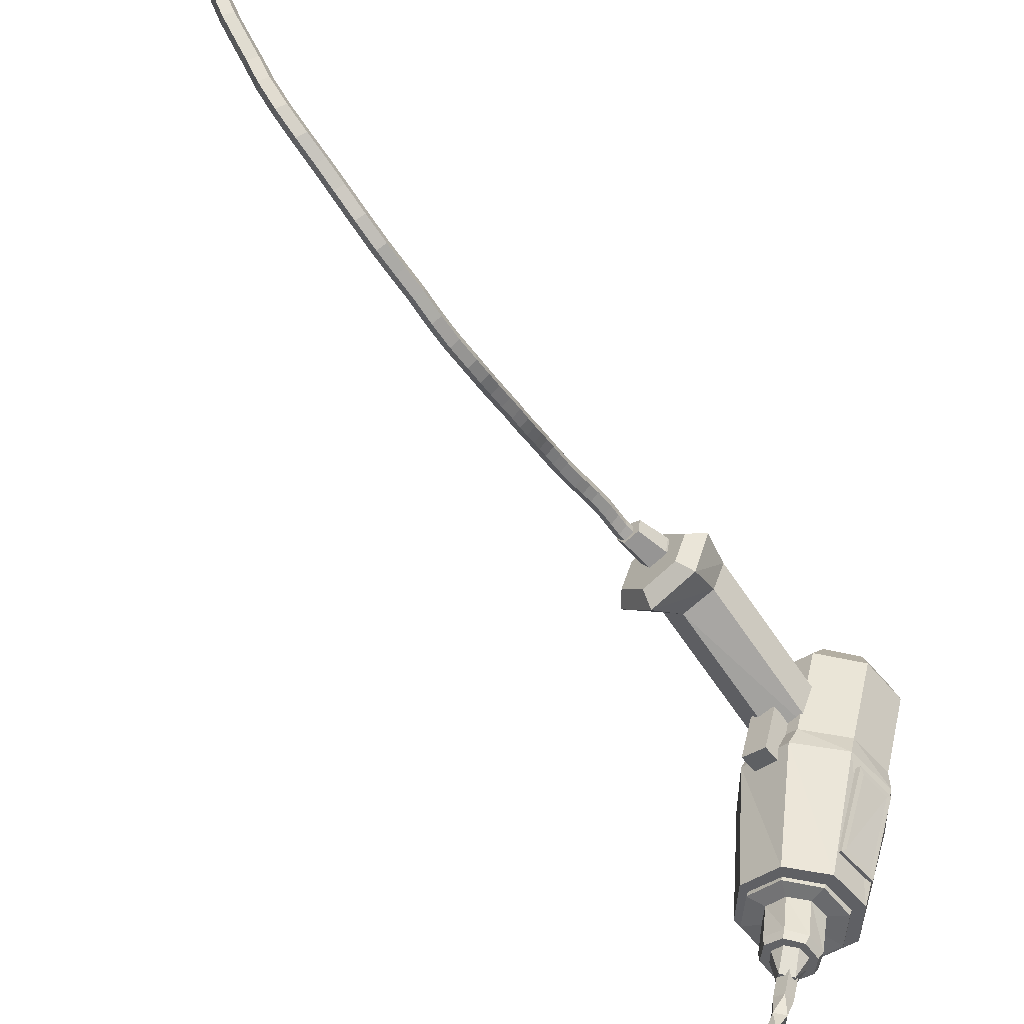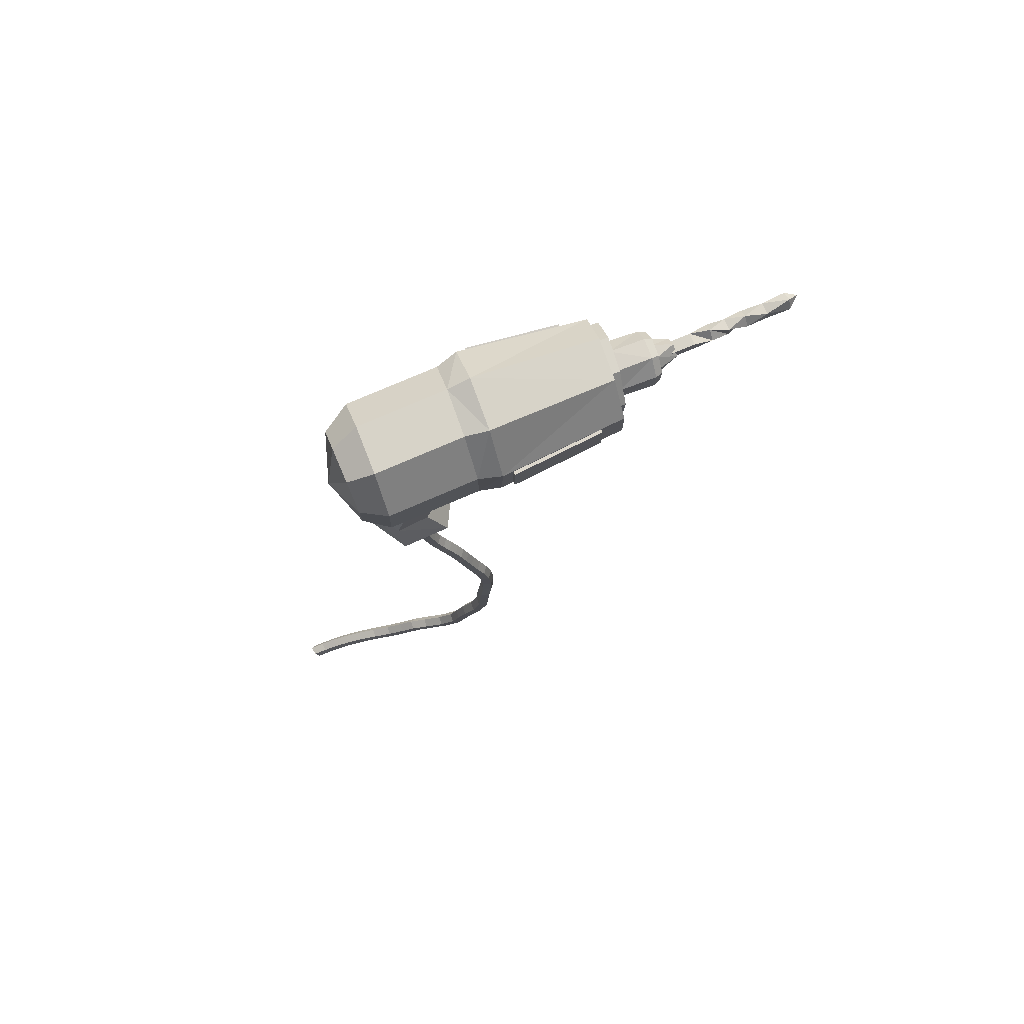
<metadata>
{"format":"obj","ext":"obj","renderer":"f3d","projection":"perspective","resolution":1024,"background":"white","views":[{"elev":-59.0,"azim":39.8,"up":"+Z"},{"elev":76.6,"azim":83.6,"up":"+Y"}]}
</metadata>
<code>
v 0.03686 0.294 0.03604
v 0.07567 0.2529 0.02617
v 0.1068 0.2527 0.1282
v 0.06797 0.2938 0.1379
v 0.07469 0.1955 0.02542
v 0.1063 0.1953 0.1293
v 0.03451 0.1554 0.03424
v 0.06674 0.1552 0.1406
v -0.02135 0.1562 0.04745
v 0.01131 0.156 0.1555
v -0.06016 0.1973 0.05732
v -0.02753 0.1971 0.1652
v -0.05918 0.2547 0.05806
v -0.02702 0.2545 0.1641
v -0.01899 0.2948 0.04925
v 0.01254 0.2946 0.1528
v 0.09748 0.2463 0.1613
v 0.06947 0.2761 0.1702
v -0.07221 0.2617 0.03448
v 0.09706 0.2045 0.1609
v 0.06844 0.1751 0.1692
v 0.0284 0.1754 0.1814
v 0.0003831 0.2052 0.1903
v 0.0008072 0.247 0.1907
v 0.02942 0.2764 0.1824
v 0.05434 0.2235 0.194
v -0.0756 0.1987 0.03561
v -0.03472 0.1516 0.02574
v 0.02648 0.148 0.01063
v 0.07216 0.1901 -0.0008532
v 0.07556 0.2531 -0.001989
v 0.03468 0.3002 0.007889
v -0.02653 0.3038 0.02299
v -0.09618 0.2559 -0.117
v -0.09721 0.2048 -0.1175
v -0.06271 0.168 -0.126
v -0.01289 0.1671 -0.1375
v 0.02307 0.2026 -0.1453
v 0.02411 0.2537 -0.1448
v -0.01039 0.2905 -0.1363
v -0.06022 0.2914 -0.1248
v -0.02266 0.28 -0.1442
v 0.006875 0.2503 -0.1486
v 0.01498 0.2541 -0.119
v -0.01436 0.2839 -0.1136
v 0.007299 0.2083 -0.147
v 0.01541 0.2121 -0.1173
v -0.02164 0.1785 -0.1402
v -0.01332 0.1823 -0.1095
v -0.06299 0.1784 -0.1323
v -0.05438 0.1823 -0.1002
v -0.09253 0.208 -0.1279
v -0.08372 0.212 -0.09488
v -0.09295 0.2501 -0.1296
v -0.08415 0.254 -0.09658
v -0.06401 0.2799 -0.1364
v -0.05542 0.2838 -0.1043
v -0.07194 0.2395 -0.1339
v -0.05467 0.2571 -0.1372
v -0.07191 0.2147 -0.1337
v -0.05459 0.1971 -0.1366
v -0.03013 0.1971 -0.141
v -0.01286 0.2147 -0.1443
v -0.01289 0.2395 -0.1446
v -0.03021 0.2571 -0.1416
v -0.08096 0.2383 -0.1739
v -0.07937 0.2137 -0.1731
v -0.06137 0.1973 -0.1767
v -0.0375 0.1987 -0.1825
v -0.02174 0.217 -0.1872
v -0.02332 0.2415 -0.188
v -0.04133 0.2579 -0.1844
v -0.0652 0.2566 -0.1786
v -0.08054 0.2369 -0.1832
v -0.06615 0.2532 -0.1874
v -0.07938 0.2148 -0.1825
v -0.06335 0.1999 -0.1856
v -0.04182 0.2008 -0.1907
v -0.02743 0.2171 -0.1949
v -0.02859 0.2392 -0.1957
v -0.04462 0.2542 -0.1926
v -0.03566 0.2341 -0.1945
v -0.03624 0.2188 -0.1939
v -0.03316 0.22 -0.1837
v -0.03257 0.2353 -0.1842
v -0.04713 0.2084 -0.1909
v -0.04416 0.2097 -0.1811
v -0.06195 0.2091 -0.1871
v -0.05913 0.2103 -0.178
v -0.07202 0.2204 -0.1848
v -0.06931 0.2216 -0.1762
v -0.07144 0.2357 -0.1854
v -0.06873 0.2369 -0.1767
v -0.06055 0.2461 -0.1884
v -0.05773 0.2472 -0.1793
v -0.04573 0.2454 -0.1922
v -0.04275 0.2466 -0.1824
v -0.06112 0.2397 -0.2127
v -0.07207 0.2279 -0.2093
v -0.06092 0.2164 -0.2133
v -0.04997 0.2283 -0.2167
v -0.06125 0.2346 -0.1935
v -0.06156 0.2206 -0.1956
v -0.073 0.2207 -0.2348
v -0.07295 0.2348 -0.2334
v -0.04857 0.2211 -0.2011
v -0.0595 0.221 -0.239
v -0.04826 0.2351 -0.1991
v -0.05945 0.2351 -0.2376
v -0.08344 0.2284 -0.2544
v -0.07389 0.2184 -0.2575
v -0.06415 0.2284 -0.2597
v -0.07371 0.2384 -0.2566
v -0.0866 0.2336 -0.2755
v -0.08624 0.2194 -0.2757
v -0.07273 0.2198 -0.2799
v -0.0731 0.234 -0.2797
v -0.08641 0.2368 -0.2994
v -0.09626 0.2272 -0.2962
v -0.087 0.2168 -0.2988
v -0.07715 0.2264 -0.302
v -0.08674 0.2348 -0.3254
v -0.1002 0.2345 -0.3212
v -0.09987 0.2204 -0.321
v -0.08636 0.2207 -0.3252
v -0.09168 0.229 -0.3536
v -0.09926 0.2408 -0.3518
v -0.1107 0.233 -0.3487
v -0.1031 0.2212 -0.3505
v -0.1064 0.2324 -0.3631
v -0.02373 0.1883 0.07495
v -0.009974 0.2003 0.1088
v 0.001408 0.004456 0.1532
v -0.01262 0.00246 0.1158
v 0.02926 0.1965 0.1156
v 0.04086 0.004315 0.1598
v 0.05458 0.1925 0.08491
v 0.06628 0.002177 0.129
v 0.04066 0.1924 0.04741
v 0.05226 0.0001805 0.09158
v 0.0128 0.000322 0.08498
v 0.001588 0.1843 0.04424
v -0.01866 -0.03402 0.1555
v 0.03866 -0.03545 0.1675
v 0.07756 -0.03884 0.1238
v 0.05914 -0.0408 0.06826
v 0.001819 -0.03937 0.05635
v -0.03708 -0.03598 0.09999
v -0.009163 -0.05127 0.1439
v -0.02289 -0.05307 0.1035
v 0.03269 -0.05226 0.1523
v 0.06081 -0.05504 0.1203
v 0.04708 -0.05684 0.0799
v 0.005226 -0.05586 0.07152
v 0.02548 0.1321 0.05648
v -0.003445 0.1318 0.06444
v -0.003927 0.1618 0.0638
v 0.025 0.1621 0.05583
v 0.009568 0.1306 -0.001356
v 0.009086 0.1606 -0.002
v -0.01984 0.1603 0.005964
v -0.01935 0.1303 0.006608
v -0.09455 0.2063 -0.08358
v -0.08609 0.205 -0.08385
v -0.08507 0.255 -0.08478
v -0.09352 0.2562 -0.08451
v -0.07779 0.2079 0.02512
v -0.07677 0.2579 0.02419
v -0.06831 0.2567 0.02393
v -0.06934 0.2067 0.02486
v -0.09275 0.2506 -0.07869
v -0.09392 0.2125 -0.07754
v -0.07781 0.2526 0.01712
v -0.07867 0.2138 0.01731
v 0.003253 -0.04973 0.1249
v 0.01965 -0.04981 0.1418
v 0.01944 -0.0548 0.142
v 0.003045 -0.05472 0.1251
v 0.04072 -0.05106 0.1314
v 0.04051 -0.05605 0.1316
v 0.03734 -0.05176 0.1082
v 0.03713 -0.05675 0.1083
v 0.01418 -0.05093 0.1041
v 0.01397 -0.05593 0.1043
v 0.01633 -0.09249 0.1358
v 0.003159 -0.09253 0.1221
v 0.03348 -0.09287 0.1275
v 0.0309 -0.09314 0.1087
v 0.01216 -0.09293 0.1053
v 0.006559 -0.08599 0.1188
v 0.01311 -0.08728 0.1285
v 0.01238 -0.1029 0.1292
v 0.005872 -0.1013 0.1195
v 0.02431 -0.08858 0.1251
v 0.02359 -0.1041 0.1259
v 0.02467 -0.0881 0.1134
v 0.02401 -0.1032 0.1141
v 0.0137 -0.0865 0.1095
v 0.01306 -0.1014 0.1102
v 0.03742 -0.3402 0.03934
v 0.04376 -0.3422 0.04902
v 0.05511 -0.3408 0.0463
v 0.05578 -0.3379 0.03493
v 0.04484 -0.3375 0.03063
v 0.01342 -0.1175 0.1295
v 0.006919 -0.1158 0.1199
v 0.02466 -0.1185 0.1262
v 0.0251 -0.1174 0.1145
v 0.01414 -0.1157 0.1106
v 0.01491 -0.1322 0.1283
v 0.008456 -0.1301 0.1187
v 0.02618 -0.1329 0.125
v 0.0267 -0.1311 0.1134
v 0.01574 -0.1294 0.1095
v 0.01574 -0.1553 0.1253
v 0.009326 -0.1526 0.1158
v 0.02706 -0.1553 0.1221
v 0.02765 -0.1526 0.1107
v 0.01669 -0.151 0.1068
v 0.01595 -0.1691 0.122
v 0.009544 -0.1663 0.1125
v 0.02729 -0.1688 0.1189
v 0.02789 -0.1659 0.1075
v 0.01693 -0.1643 0.1036
v 0.01682 -0.1824 0.1173
v 0.01042 -0.1796 0.1079
v 0.02817 -0.182 0.1143
v 0.02878 -0.1789 0.103
v 0.01781 -0.1774 0.099
v 0.01942 -0.2095 0.1086
v 0.01301 -0.2067 0.09917
v 0.03077 -0.2086 0.1057
v 0.03139 -0.2054 0.09444
v 0.02041 -0.2041 0.0904
v 0.02136 -0.2232 0.1041
v 0.01495 -0.2202 0.09471
v 0.03271 -0.2222 0.1013
v 0.03333 -0.2185 0.0901
v 0.02235 -0.2173 0.08606
v 0.0236 -0.2376 0.09906
v 0.0172 -0.2344 0.08972
v 0.03495 -0.2363 0.09627
v 0.03556 -0.2324 0.08521
v 0.02459 -0.2312 0.08117
v 0.02625 -0.2507 0.09215
v 0.01985 -0.2475 0.08284
v 0.0376 -0.2494 0.08938
v 0.03821 -0.2453 0.07836
v 0.02724 -0.2442 0.07431
v 0.02924 -0.2626 0.08489
v 0.02284 -0.2595 0.07554
v 0.04059 -0.2612 0.08215
v 0.0412 -0.2573 0.0711
v 0.03023 -0.2562 0.06702
v 0.03194 -0.2762 0.07712
v 0.02554 -0.2732 0.06773
v 0.04328 -0.2748 0.07438
v 0.0439 -0.2709 0.06331
v 0.03293 -0.2699 0.0592
v 0.03489 -0.2902 0.06971
v 0.02849 -0.2871 0.06032
v 0.04624 -0.2887 0.06697
v 0.04685 -0.2849 0.05589
v 0.03588 -0.2839 0.05178
v 0.03795 -0.3053 0.06353
v 0.03156 -0.3025 0.05406
v 0.04929 -0.3038 0.06083
v 0.04991 -0.3001 0.04969
v 0.03896 -0.2993 0.04551
v 0.04061 -0.3233 0.05663
v 0.03424 -0.3209 0.04706
v 0.05194 -0.3218 0.05394
v 0.05258 -0.3184 0.04272
v 0.04164 -0.3178 0.03846
v 0.04855 -0.3569 0.02202
v 0.05947 -0.3572 0.02635
v 0.05578 -0.3379 0.03493
v 0.04484 -0.3375 0.03063
v 0.05877 -0.3595 0.03784
v 0.05511 -0.3408 0.0463
v 0.04741 -0.3607 0.04061
v 0.04376 -0.3422 0.04902
v 0.04109 -0.3591 0.03084
v 0.03742 -0.3402 0.03934
v 0.04989 -0.7341 0.1845
v 0.0551 -0.7251 0.19
v 0.0665 -0.7252 0.1871
v 0.06834 -0.7342 0.1799
v 0.05807 -0.7397 0.1782
v 0.05046 -0.3816 0.03459
v 0.04417 -0.3804 0.02472
v 0.06182 -0.3803 0.03182
v 0.06255 -0.3784 0.02024
v 0.05164 -0.3785 0.01585
v 0.05268 -0.4088 0.03186
v 0.04642 -0.4081 0.02193
v 0.06403 -0.4075 0.02909
v 0.0648 -0.406 0.01746
v 0.05391 -0.4064 0.01303
v 0.05539 -0.4364 0.03244
v 0.04918 -0.4363 0.02246
v 0.06676 -0.4353 0.02966
v 0.06758 -0.4345 0.01796
v 0.05672 -0.4351 0.01351
v 0.05818 -0.4636 0.03589
v 0.05204 -0.4643 0.02589
v 0.06957 -0.4628 0.0331
v 0.07048 -0.463 0.02138
v 0.05964 -0.464 0.01693
v 0.05985 -0.4894 0.0385
v 0.05378 -0.4911 0.02858
v 0.07127 -0.4889 0.03574
v 0.07226 -0.4904 0.02413
v 0.06146 -0.4918 0.0197
v 0.06188 -0.5165 0.04083
v 0.05588 -0.5192 0.03109
v 0.07332 -0.5163 0.03812
v 0.07439 -0.5189 0.0267
v 0.06361 -0.5207 0.02235
v 0.06317 -0.5467 0.04993
v 0.05723 -0.5502 0.0404
v 0.07461 -0.5465 0.04724
v 0.07575 -0.5499 0.03605
v 0.06501 -0.5522 0.03182
v 0.06301 -0.5749 0.06377
v 0.05715 -0.5793 0.05459
v 0.07448 -0.5751 0.0612
v 0.07571 -0.5796 0.05043
v 0.065 -0.5822 0.04634
v 0.06328 -0.5999 0.0742
v 0.05749 -0.6053 0.06552
v 0.07477 -0.6004 0.07182
v 0.0761 -0.6062 0.06167
v 0.06542 -0.6092 0.05777
v 0.0635 -0.6258 0.08409
v 0.05777 -0.6319 0.07587
v 0.07499 -0.6263 0.08169
v 0.07637 -0.6328 0.07198
v 0.06573 -0.6363 0.06838
v 0.06149 -0.6524 0.103
v 0.05584 -0.6592 0.0952
v 0.07296 -0.6527 0.1004
v 0.07439 -0.6597 0.09105
v 0.06381 -0.6637 0.08784
v 0.05841 -0.6746 0.1278
v 0.05285 -0.682 0.1205
v 0.06989 -0.675 0.1253
v 0.07142 -0.6826 0.1165
v 0.06089 -0.6869 0.1135
v 0.05674 -0.6894 0.1497
v 0.05129 -0.6973 0.143
v 0.06824 -0.6898 0.1473
v 0.06988 -0.6981 0.1391
v 0.05941 -0.7027 0.1365
v 0.05596 -0.7063 0.1684
v 0.05061 -0.7148 0.1623
v 0.06742 -0.7066 0.1658
v 0.06916 -0.7153 0.1581
v 0.05877 -0.7204 0.1559
v 0.05737 -0.7557 0.2038
v 0.0675 -0.7499 0.205
v 0.06834 -0.7342 0.1799
v 0.05807 -0.7397 0.1782
v 0.06557 -0.7405 0.2119
v 0.0665 -0.7252 0.1871
v 0.05424 -0.7406 0.215
v 0.0551 -0.7251 0.19
v 0.04917 -0.75 0.2101
v 0.04989 -0.7341 0.1845
v 0.06032 -0.7994 0.3186
v 0.06453 -0.7888 0.3214
v 0.07513 -0.7877 0.3164
v 0.07746 -0.7976 0.3106
v 0.06831 -0.8049 0.3119
v 0.0544 -0.7519 0.2392
v 0.04947 -0.7615 0.2347
v 0.06565 -0.7516 0.2359
v 0.06767 -0.7611 0.2292
v 0.05767 -0.7672 0.2286
v 0.05558 -0.7619 0.2615
v 0.05079 -0.7719 0.2574
v 0.06671 -0.7614 0.2577
v 0.0688 -0.7711 0.2513
v 0.05896 -0.7775 0.2511
v 0.05759 -0.7725 0.2835
v 0.05298 -0.7827 0.2798
v 0.06857 -0.7718 0.2793
v 0.07075 -0.7816 0.2731
v 0.06112 -0.7883 0.2735
v 0.06074 -0.7823 0.3032
v 0.05627 -0.7927 0.2999
v 0.07156 -0.7814 0.2987
v 0.07377 -0.7913 0.2926
v 0.06432 -0.7982 0.2934
v 0.07357 0.2008 -0.01552
v 0.06529 0.1999 -0.01356
v 0.06672 0.2499 -0.01342
v 0.07501 0.2508 -0.01537
v 0.03569 0.2022 -0.1188
v 0.03712 0.2522 -0.1186
v 0.02884 0.2513 -0.1167
v 0.0274 0.2013 -0.1168
v 0.07284 0.2451 -0.02081
v 0.07204 0.2069 -0.02144
v 0.0393 0.2469 -0.1118
v 0.03836 0.208 -0.1114
o group1154746437
g mesh1154746437
f 4 3 2 1
f 3 6 5 2
f 6 8 7 5
f 8 10 9 7
f 10 12 11 9
f 12 14 13 11
f 14 16 15 13
f 16 4 1 15
f 18 17 3 4
f 19 13 15
f 17 20 6 3
f 20 21 8 6
f 21 22 10 8
f 23 12 10
f 23 24 14 12
f 24 25 16 14
f 25 18 4 16
f 26 17 18
f 10 22 23
f 26 20 17
f 26 21 20
f 26 22 21
f 26 23 22
f 26 24 23
f 26 25 24
f 26 18 25
f 27 11 13
f 28 9 11
f 29 7 9
f 30 5 7
f 31 2 5
f 32 1 2
f 32 15 1
f 34 19 33
f 15 33 19
f 32 33 15
f 13 19 27
f 11 27 28
f 9 28 29
f 7 29 30
f 5 30 31
f 2 31 32
f 35 27 19
f 36 28 27
f 37 29 28
f 38 30 29
f 39 31 30
f 40 32 31
f 40 33 32
f 40 39 38 37 36 35 34 41
f 33 41 34
f 40 41 33
f 19 34 35
f 27 35 36
f 28 36 37
f 29 37 38
f 30 38 39
f 31 39 40
o group799307983
g mesh799307983
f 45 44 43 42
f 44 47 46 43
f 47 49 48 46
f 49 51 50 48
f 51 53 52 50
f 53 55 54 52
f 55 57 56 54
f 57 45 42 56
f 57 55 53 51 49 47 44 45
f 59 58 54 56
f 58 60 52 54
f 60 61 50 52
f 61 62 48 50
f 62 63 46 48
f 63 64 43 46
f 64 65 42 43
f 65 59 56 42
f 66 58 59
f 67 60 58
f 68 61 60
f 69 62 61
f 70 63 62
f 71 64 63
f 72 65 64
f 72 59 65
f 75 74 66 73
f 59 73 66
f 72 73 59
f 58 66 67
f 60 67 68
f 61 68 69
f 62 69 70
f 63 70 71
f 64 71 72
f 74 76 67 66
f 76 77 68 67
f 77 78 69 68
f 78 79 70 69
f 79 80 71 70
f 80 81 72 71
f 81 75 73 72
f 81 80 79 78 77 76 74 75
o group498811532
g mesh498811532
f 85 84 83 82
f 84 87 86 83
f 87 89 88 86
f 89 91 90 88
f 91 93 92 90
f 93 95 94 92
f 95 97 96 94
f 97 85 82 96
f 97 95 93 91 89 87 84 85
f 98 94 96
f 99 92 94
f 99 90 92
f 99 100 88 90
f 100 86 88
f 100 101 83 86
f 101 82 83
f 101 96 82
f 101 100 99 98
f 94 98 99
f 101 98 96
o group67616210
g mesh67616210
f 105 104 103 102
f 104 107 106 103
f 107 109 108 106
f 109 105 102 108
f 110 104 105
f 102 103 106 108
f 112 109 107
f 114 110 113
f 105 113 110
f 107 111 112
f 116 112 111
f 118 114 117
f 113 117 114
f 111 115 116
f 120 116 115
f 122 118 121
f 117 121 118
f 115 119 120
f 124 120 119
f 126 122 125
f 121 125 122
f 119 123 124
f 128 124 123
f 130 126 129
f 125 129 126
f 123 127 128
f 130 128 127
f 111 107 104
f 112 105 109
f 112 113 105
f 104 110 111
f 115 111 110
f 116 113 112
f 116 117 113
f 110 114 115
f 119 115 114
f 120 117 116
f 120 121 117
f 114 118 119
f 123 119 118
f 124 121 120
f 124 125 121
f 118 122 123
f 127 123 122
f 128 125 124
f 128 129 125
f 122 126 127
f 130 127 126
f 130 129 128
o group82742289
g mesh82742289
f 134 133 132 131
f 133 136 135 132
f 136 138 137 135
f 138 140 139 137
f 140 141 139
f 141 134 131 142
f 143 133 134
f 132 135 137 139
f 144 136 133
f 145 138 136
f 146 140 138
f 147 141 140
f 147 134 141
f 150 149 143 148
f 134 148 143
f 147 148 134
f 133 143 144
f 136 144 145
f 138 145 146
f 140 146 147
f 149 151 144 143
f 151 152 145 144
f 152 153 146 145
f 153 154 147 146
f 154 150 148 147
f 154 153 152 151 149 150
f 142 131 132
f 141 142 139
f 139 142 132
o group391348270
g mesh391348270
f 158 157 156 155
f 162 161 160 159
f 156 162 159 155
f 160 161 157 158
f 159 160 158 155
f 157 161 162 156
o group1961794451
g mesh1961794451
f 166 165 164 163
f 170 169 168 167
f 164 170 167 163
f 168 169 165 166
f 172 171 166 163
f 165 169 170 164
f 171 173 168 166
f 173 174 167 168
f 174 172 163 167
f 174 173 171
f 171 172 174
o group110894648
g mesh110894648
f 178 177 176 175
f 177 180 179 176
f 180 182 181 179
f 182 184 183 181
f 184 178 175 183
f 186 185 177 178
f 175 176 179 181 183
f 185 187 180 177
f 187 188 182 180
f 188 189 184 182
f 189 186 178 184
f 189 188 187 185 186
o group853393829
g mesh853393829
f 193 192 191 190
f 192 195 194 191
f 195 197 196 194
f 197 199 198 196
f 199 193 190 198
f 204 203 202 201 200
f 190 191 194 196 198
f 206 205 192 193
f 205 207 195 192
f 207 208 197 195
f 208 209 199 197
f 209 206 193 199
f 211 210 205 206
f 210 212 207 205
f 212 213 208 207
f 213 214 209 208
f 214 211 206 209
f 216 215 210 211
f 215 217 212 210
f 217 218 213 212
f 218 219 214 213
f 219 216 211 214
f 221 220 215 216
f 220 222 217 215
f 222 223 218 217
f 223 224 219 218
f 224 221 216 219
f 226 225 220 221
f 225 227 222 220
f 227 228 223 222
f 228 229 224 223
f 229 226 221 224
f 231 230 225 226
f 230 232 227 225
f 232 233 228 227
f 233 234 229 228
f 234 231 226 229
f 236 235 230 231
f 235 237 232 230
f 237 238 233 232
f 238 239 234 233
f 239 236 231 234
f 241 240 235 236
f 240 242 237 235
f 242 243 238 237
f 243 244 239 238
f 244 241 236 239
f 246 245 240 241
f 245 247 242 240
f 247 248 243 242
f 248 249 244 243
f 249 246 241 244
f 251 250 245 246
f 250 252 247 245
f 252 253 248 247
f 253 254 249 248
f 254 251 246 249
f 256 255 250 251
f 255 257 252 250
f 257 258 253 252
f 258 259 254 253
f 259 256 251 254
f 261 260 255 256
f 260 262 257 255
f 262 263 258 257
f 263 264 259 258
f 264 261 256 259
f 266 265 260 261
f 265 267 262 260
f 267 268 263 262
f 268 269 264 263
f 269 266 261 264
f 271 270 265 266
f 270 272 267 265
f 272 273 268 267
f 273 274 269 268
f 274 271 266 269
f 200 201 270 271
f 201 202 272 270
f 202 203 273 272
f 203 204 274 273
f 204 200 271 274
o group1723390201
g mesh1723390201
f 278 277 276 275
f 277 280 279 276
f 280 282 281 279
f 282 284 283 281
f 284 278 275 283
f 284 282 280 277 278
f 289 288 287 286 285
f 291 290 281 283
f 290 292 279 281
f 292 293 276 279
f 293 294 275 276
f 294 291 283 275
f 296 295 290 291
f 295 297 292 290
f 297 298 293 292
f 298 299 294 293
f 299 296 291 294
f 301 300 295 296
f 300 302 297 295
f 302 303 298 297
f 303 304 299 298
f 304 301 296 299
f 306 305 300 301
f 305 307 302 300
f 307 308 303 302
f 308 309 304 303
f 309 306 301 304
f 311 310 305 306
f 310 312 307 305
f 312 313 308 307
f 313 314 309 308
f 314 311 306 309
f 316 315 310 311
f 315 317 312 310
f 317 318 313 312
f 318 319 314 313
f 319 316 311 314
f 321 320 315 316
f 320 322 317 315
f 322 323 318 317
f 323 324 319 318
f 324 321 316 319
f 326 325 320 321
f 325 327 322 320
f 327 328 323 322
f 328 329 324 323
f 329 326 321 324
f 331 330 325 326
f 330 332 327 325
f 332 333 328 327
f 333 334 329 328
f 334 331 326 329
f 336 335 330 331
f 335 337 332 330
f 337 338 333 332
f 338 339 334 333
f 339 336 331 334
f 341 340 335 336
f 340 342 337 335
f 342 343 338 337
f 343 344 339 338
f 344 341 336 339
f 346 345 340 341
f 345 347 342 340
f 347 348 343 342
f 348 349 344 343
f 349 346 341 344
f 351 350 345 346
f 350 352 347 345
f 352 353 348 347
f 353 354 349 348
f 354 351 346 349
f 356 355 350 351
f 355 357 352 350
f 357 358 353 352
f 358 359 354 353
f 359 356 351 354
f 285 286 355 356
f 286 287 357 355
f 287 288 358 357
f 288 289 359 358
f 289 285 356 359
o group665123791
g mesh665123791
f 363 362 361 360
f 362 365 364 361
f 365 367 366 364
f 367 369 368 366
f 369 363 360 368
f 369 367 365 362 363
f 374 373 372 371 370
f 376 375 366 368
f 375 377 364 366
f 377 378 361 364
f 378 379 360 361
f 379 376 368 360
f 381 380 375 376
f 380 382 377 375
f 382 383 378 377
f 383 384 379 378
f 384 381 376 379
f 386 385 380 381
f 385 387 382 380
f 387 388 383 382
f 388 389 384 383
f 389 386 381 384
f 391 390 385 386
f 390 392 387 385
f 392 393 388 387
f 393 394 389 388
f 394 391 386 389
f 370 371 390 391
f 371 372 392 390
f 372 373 393 392
f 373 374 394 393
f 374 370 391 394
o group1743322392
g mesh1743322392
f 398 397 396 395
f 402 401 400 399
f 396 402 399 395
f 400 401 397 398
f 404 403 398 395
f 397 401 402 396
f 403 405 400 398
f 405 406 399 400
f 406 404 395 399
f 406 405 403
f 403 404 406

</code>
